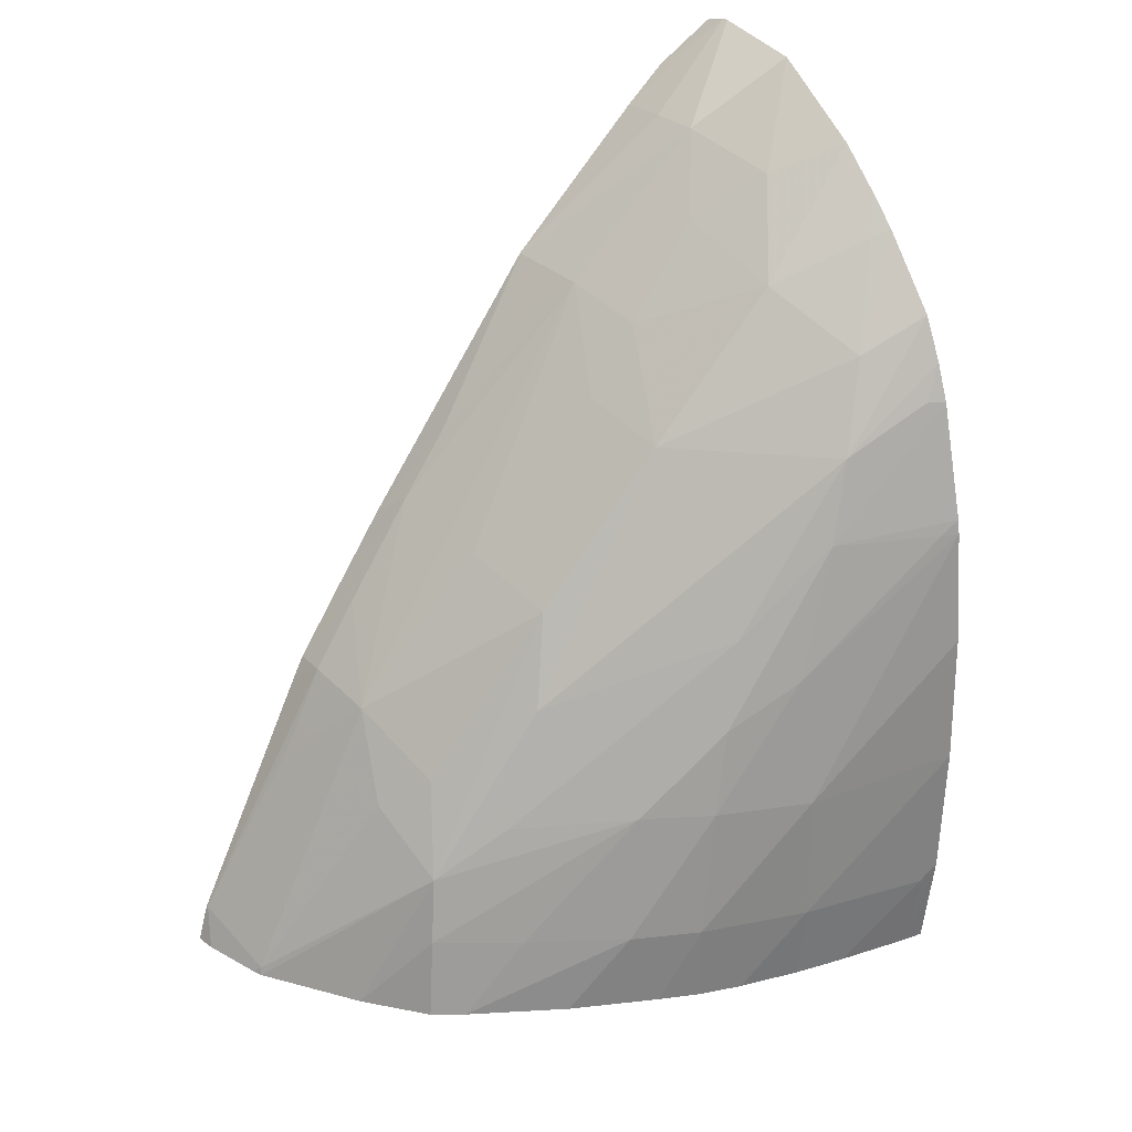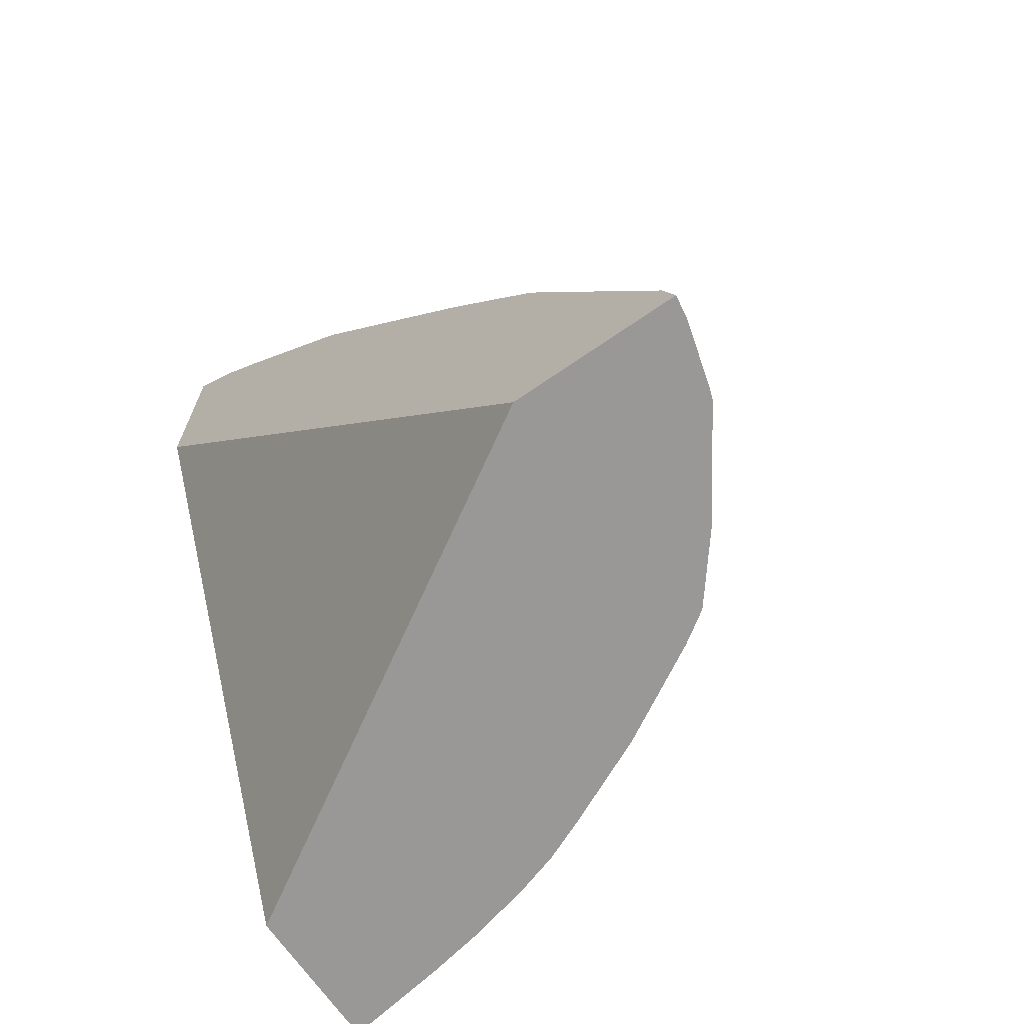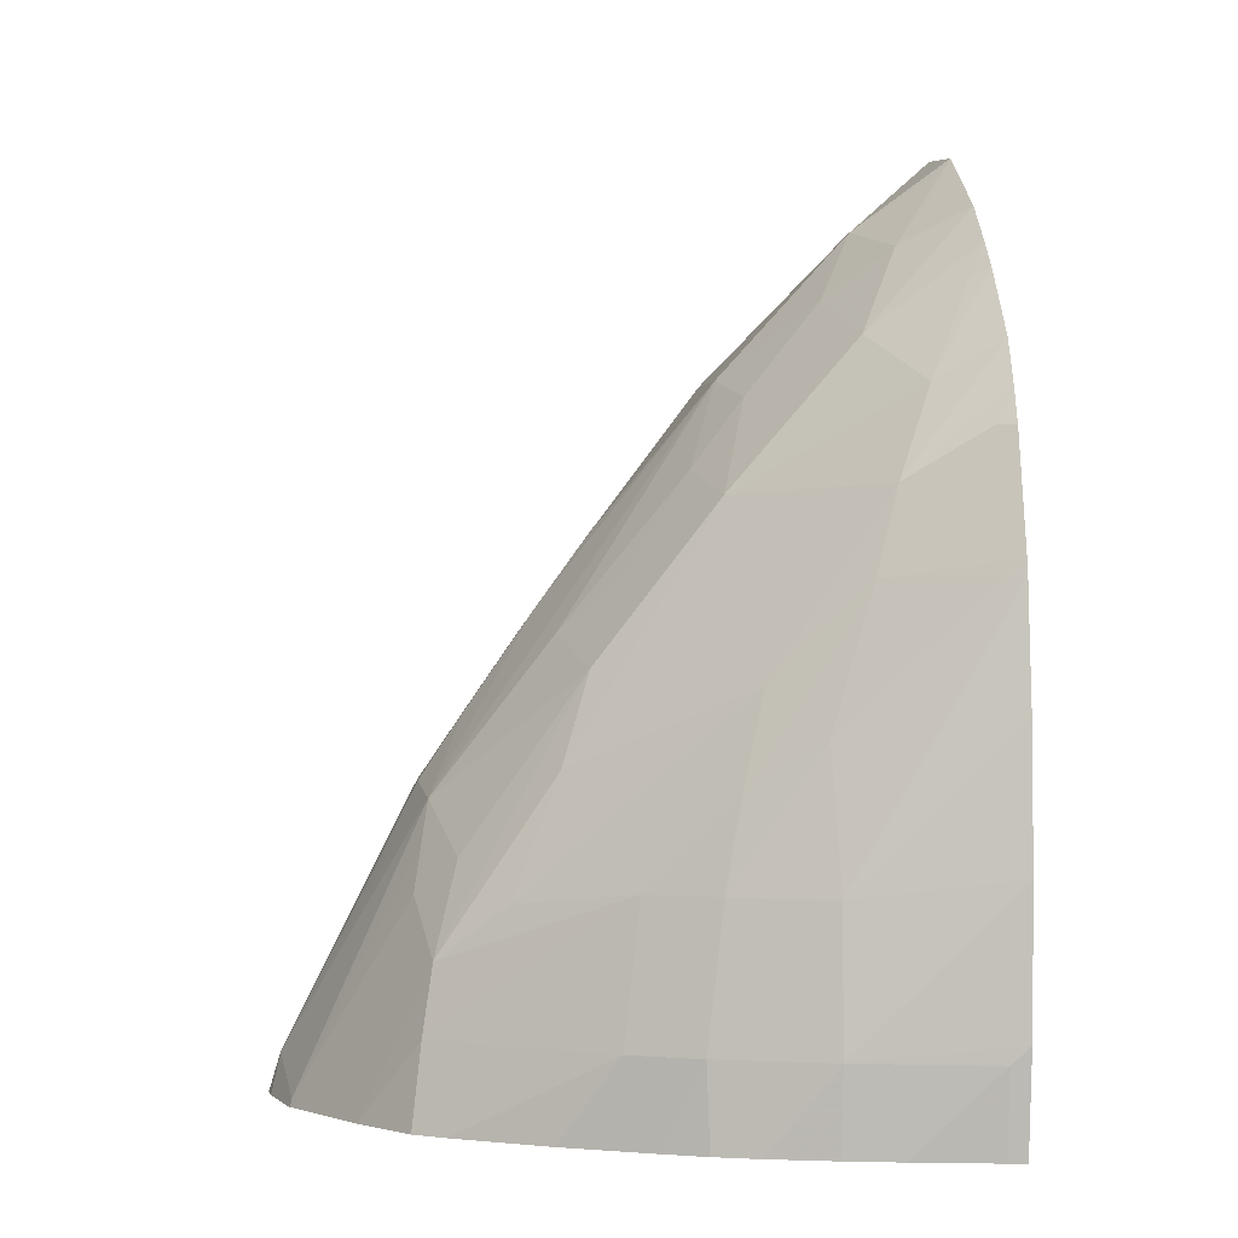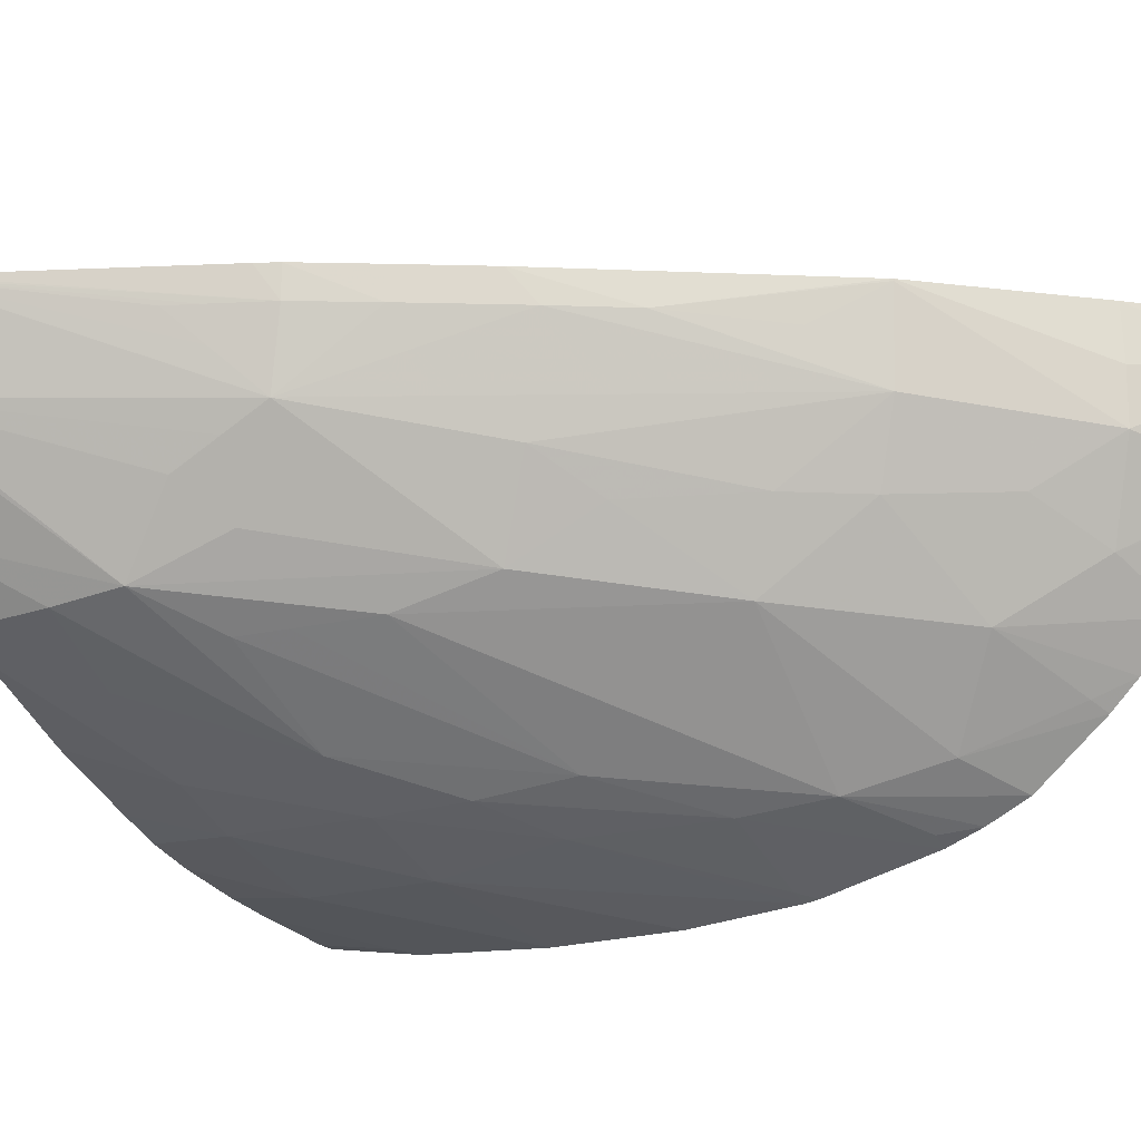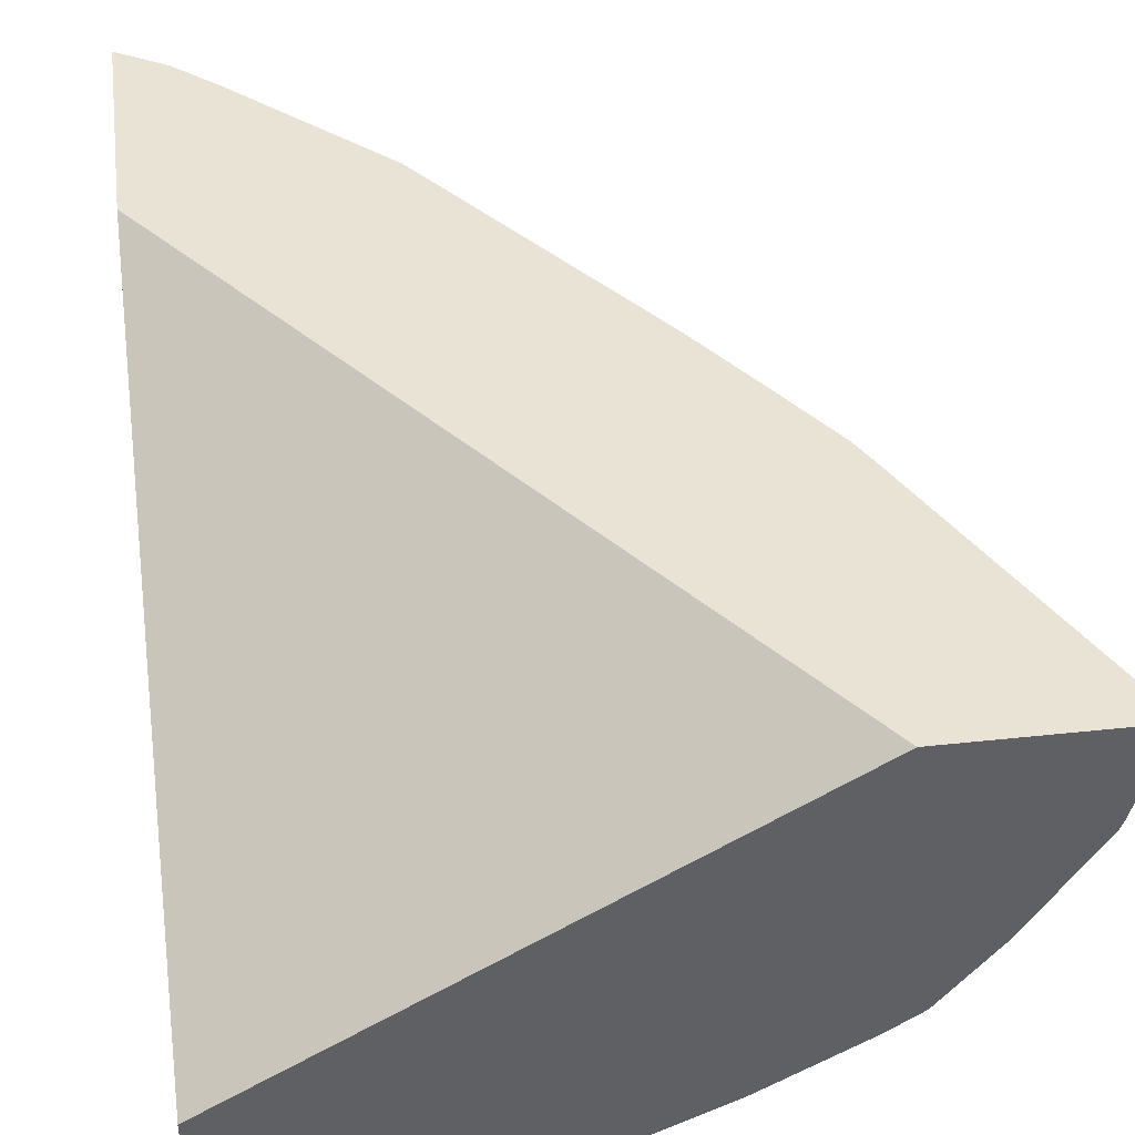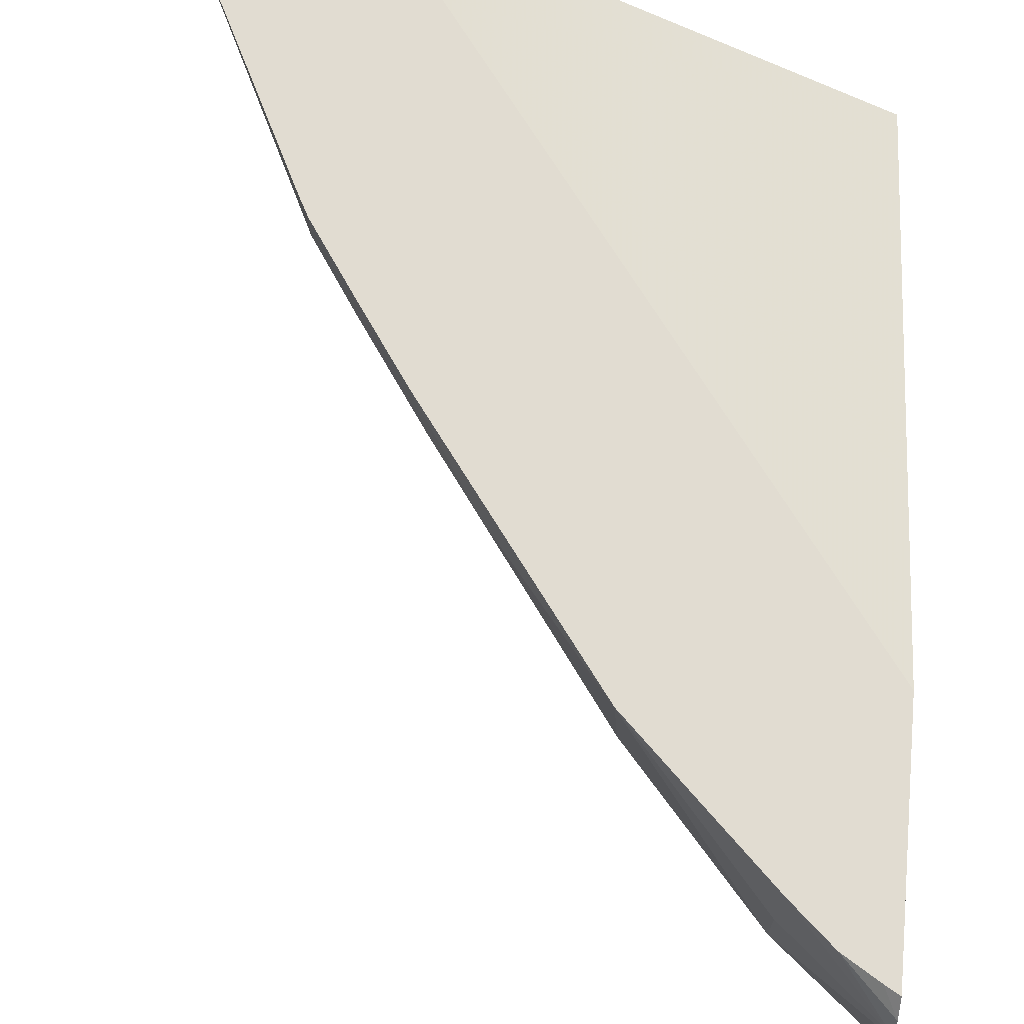
<metadata>
{"format":"obj","ext":"obj","renderer":"f3d","projection":"perspective","resolution":1024,"background":"white","views":[{"elev":27.8,"azim":145.4,"up":"+Y"},{"elev":-68.7,"azim":34.7,"up":"+Y"},{"elev":-1.4,"azim":175.0,"up":"+Y"},{"elev":-16.9,"azim":121.6,"up":"+Z"},{"elev":41.0,"azim":-7.5,"up":"+Z"},{"elev":69.1,"azim":-174.8,"up":"+Z"}]}
</metadata>
<code>
v -0.04555 0.1628 0.00832
v -0.04555 0.1628 0.009343
v -0.04555 0.1635 0.008218
v -0.04551 0.1628 0.008323
v -0.04211 0.1628 0.01142
v -0.04555 0.1675 0.01142
v -0.04446 0.1634 0.008424
v -0.04542 0.1634 0.008247
v -0.04542 0.1628 0.008329
v -0.04555 0.1645 0.008177
v -0.04094 0.1628 0.01142
v -0.04555 0.1692 0.01142
v -0.04446 0.1644 0.008431
v -0.04367 0.1634 0.008673
v -0.04369 0.1628 0.008693
v -0.044 0.1628 0.008596
v -0.04446 0.1628 0.008487
v -0.04483 0.1628 0.008418
v -0.04555 0.1655 0.008198
v -0.04096 0.1628 0.01127
v -0.04102 0.1631 0.01142
v -0.04545 0.1691 0.01142
v -0.04555 0.1693 0.0113
v -0.04445 0.1646 0.008464
v -0.04379 0.1644 0.008698
v -0.04555 0.1663 0.00828
v -0.04319 0.1634 0.008897
v -0.04279 0.1628 0.009104
v -0.0434 0.1628 0.00882
v -0.04109 0.1628 0.01082
v -0.04112 0.1629 0.01076
v -0.04102 0.1631 0.0114
v -0.04102 0.1631 0.01142
v -0.04521 0.169 0.01142
v -0.04555 0.1693 0.01112
v -0.04393 0.1646 0.00867
v -0.04441 0.1653 0.008574
v -0.04383 0.1646 0.008715
v -0.0433 0.1644 0.008971
v -0.04555 0.1664 0.008298
v -0.04542 0.1663 0.008328
v -0.04253 0.1634 0.009306
v -0.04213 0.1628 0.009481
v -0.04111 0.1628 0.01075
v -0.04205 0.1639 0.009748
v -0.04193 0.1643 0.0103
v -0.04198 0.1646 0.01049
v -0.04203 0.1649 0.01067
v -0.04167 0.1644 0.01119
v -0.04178 0.1646 0.01119
v -0.04197 0.165 0.01119
v -0.04182 0.1646 0.01097
v -0.04189 0.1648 0.01142
v -0.04492 0.1687 0.01142
v -0.04555 0.1693 0.01107
v -0.0449 0.1687 0.01102
v -0.0447 0.1663 0.008644
v -0.0439 0.165 0.008746
v -0.04254 0.1643 0.00951
v -0.04198 0.1634 0.009678
v -0.04406 0.1656 0.00885
v -0.04555 0.1672 0.008513
v -0.04191 0.1628 0.009625
v -0.04157 0.1628 0.01006
v -0.04222 0.1645 0.01002
v -0.04266 0.1646 0.009543
v -0.04286 0.1651 0.009597
v -0.04306 0.1657 0.009812
v -0.04288 0.166 0.01045
v -0.04398 0.1677 0.01077
v -0.04277 0.1662 0.01119
v -0.04229 0.1655 0.01119
v -0.04197 0.165 0.01142
v -0.04395 0.1678 0.01142
v -0.0449 0.1687 0.01063
v -0.04555 0.1692 0.01038
v -0.04542 0.1672 0.008572
v -0.04486 0.1669 0.008735
v -0.04555 0.1675 0.008616
v -0.04391 0.1669 0.009666
v -0.04325 0.1663 0.01017
v -0.04376 0.1671 0.01023
v -0.04395 0.1678 0.01141
v -0.04365 0.1673 0.01113
v -0.04311 0.1666 0.01119
v -0.04411 0.1676 0.01023
v -0.04464 0.1682 0.01028
v -0.04266 0.166 0.01142
v -0.04229 0.1655 0.01142
v -0.04509 0.1685 0.009993
v -0.04548 0.1691 0.01033
v -0.04555 0.1692 0.0103
v -0.04555 0.1678 0.008764
v -0.0451 0.1675 0.008932
v -0.04479 0.1679 0.009573
v -0.04555 0.1688 0.009691
v -0.04555 0.1683 0.009185
v -0.04542 0.1682 0.009249
v -0.04555 0.1685 0.009378
f 1 2 6
f 1 6 12
f 1 12 23
f 1 23 35
f 1 35 55
f 1 55 76
f 1 76 92
f 1 92 96
f 1 96 99
f 1 99 97
f 1 97 93
f 1 93 79
f 1 79 62
f 1 62 40
f 1 40 26
f 1 26 19
f 1 19 10
f 1 10 3
f 1 3 4
f 1 4 9
f 1 9 18
f 1 18 17
f 1 17 16
f 1 16 15
f 1 15 29
f 1 29 28
f 1 28 43
f 1 43 63
f 1 63 64
f 1 64 44
f 1 44 30
f 1 30 20
f 1 20 11
f 1 11 5
f 1 5 2
f 2 5 6
f 3 7 8
f 3 8 9
f 3 9 4
f 3 10 7
f 5 11 21
f 5 21 33
f 5 33 53
f 5 53 73
f 5 73 89
f 5 89 88
f 5 88 74
f 5 74 54
f 5 54 34
f 5 34 22
f 5 22 12
f 5 12 6
f 7 10 13
f 7 13 14
f 7 14 15
f 7 15 16
f 7 16 17
f 7 17 18
f 7 18 8
f 8 18 9
f 10 19 13
f 11 20 21
f 12 22 23
f 13 24 25
f 13 25 14
f 13 19 26
f 13 26 24
f 14 27 28
f 14 28 29
f 14 29 15
f 14 25 27
f 20 30 31
f 20 31 32
f 20 32 21
f 21 32 33
f 22 34 23
f 23 34 35
f 24 36 25
f 24 26 37
f 24 37 36
f 25 36 38
f 25 38 39
f 25 39 27
f 26 40 41
f 26 41 37
f 27 42 43
f 27 43 28
f 27 39 42
f 30 44 31
f 31 44 45
f 31 45 46
f 31 46 47
f 31 47 48
f 31 48 32
f 32 49 50
f 32 50 51
f 32 51 33
f 32 48 52
f 32 52 49
f 33 51 53
f 34 54 35
f 35 54 56
f 35 56 75
f 35 75 55
f 36 37 38
f 37 41 57
f 37 57 58
f 37 58 38
f 38 58 39
f 39 59 45
f 39 45 60
f 39 60 42
f 39 58 61
f 39 61 59
f 40 57 41
f 40 62 57
f 42 60 43
f 43 60 63
f 44 64 45
f 45 65 46
f 45 64 60
f 45 59 66
f 45 66 67
f 45 67 68
f 45 68 65
f 46 65 47
f 47 65 48
f 48 68 69
f 48 69 70
f 48 70 71
f 48 71 72
f 48 72 51
f 48 51 50
f 48 50 52
f 48 65 68
f 49 52 50
f 51 73 53
f 51 72 73
f 54 74 56
f 55 75 76
f 56 74 83
f 56 83 75
f 57 61 58
f 57 62 77
f 57 77 78
f 57 78 61
f 59 61 66
f 60 64 63
f 61 78 67
f 61 67 66
f 62 79 77
f 67 78 80
f 67 80 68
f 68 80 81
f 68 81 69
f 69 81 82
f 69 82 70
f 70 83 84
f 70 84 85
f 70 85 71
f 70 82 86
f 70 86 87
f 70 87 75
f 70 75 83
f 71 85 88
f 71 88 89
f 71 89 72
f 72 89 73
f 74 88 85
f 74 85 83
f 75 87 90
f 75 90 91
f 75 91 76
f 76 91 92
f 77 79 78
f 78 79 93
f 78 93 94
f 78 94 80
f 80 94 95
f 80 95 86
f 80 86 82
f 80 82 81
f 83 85 84
f 86 95 87
f 87 95 90
f 90 96 92
f 90 92 91
f 90 95 96
f 93 97 94
f 94 97 98
f 94 98 95
f 95 98 99
f 95 99 96
f 97 99 98

</code>
